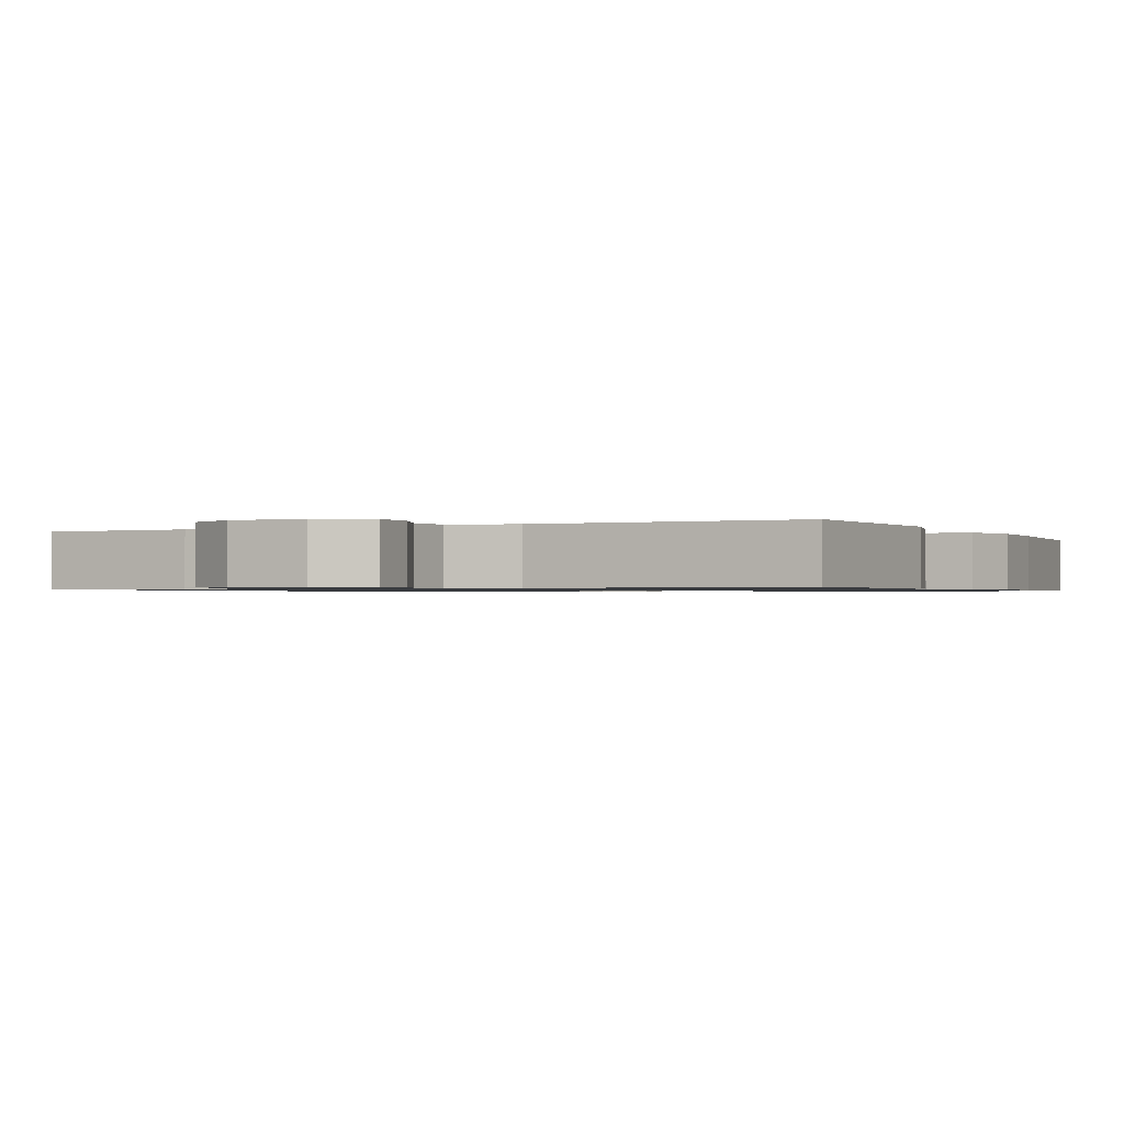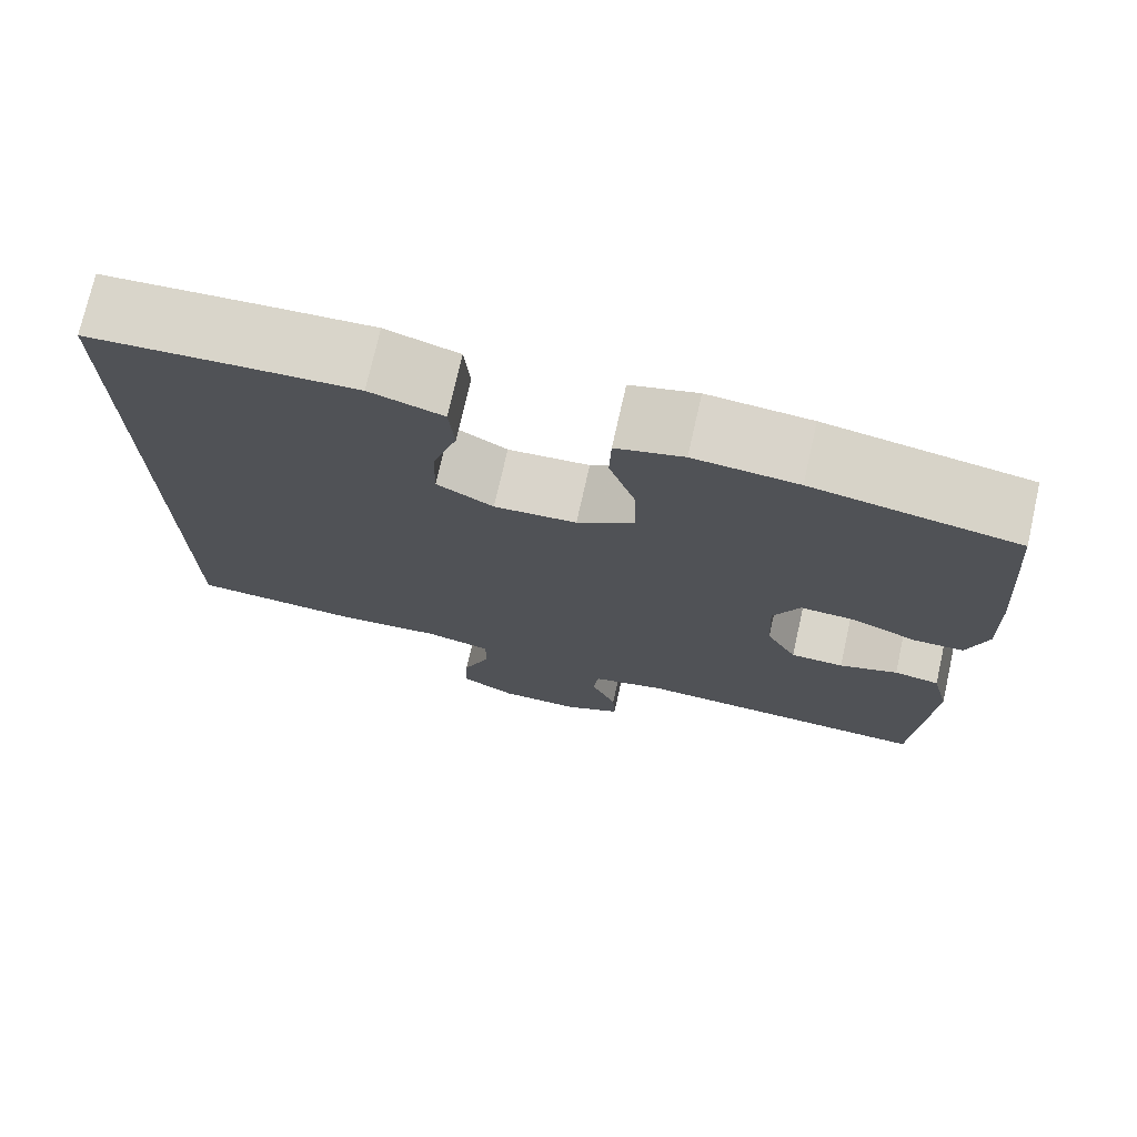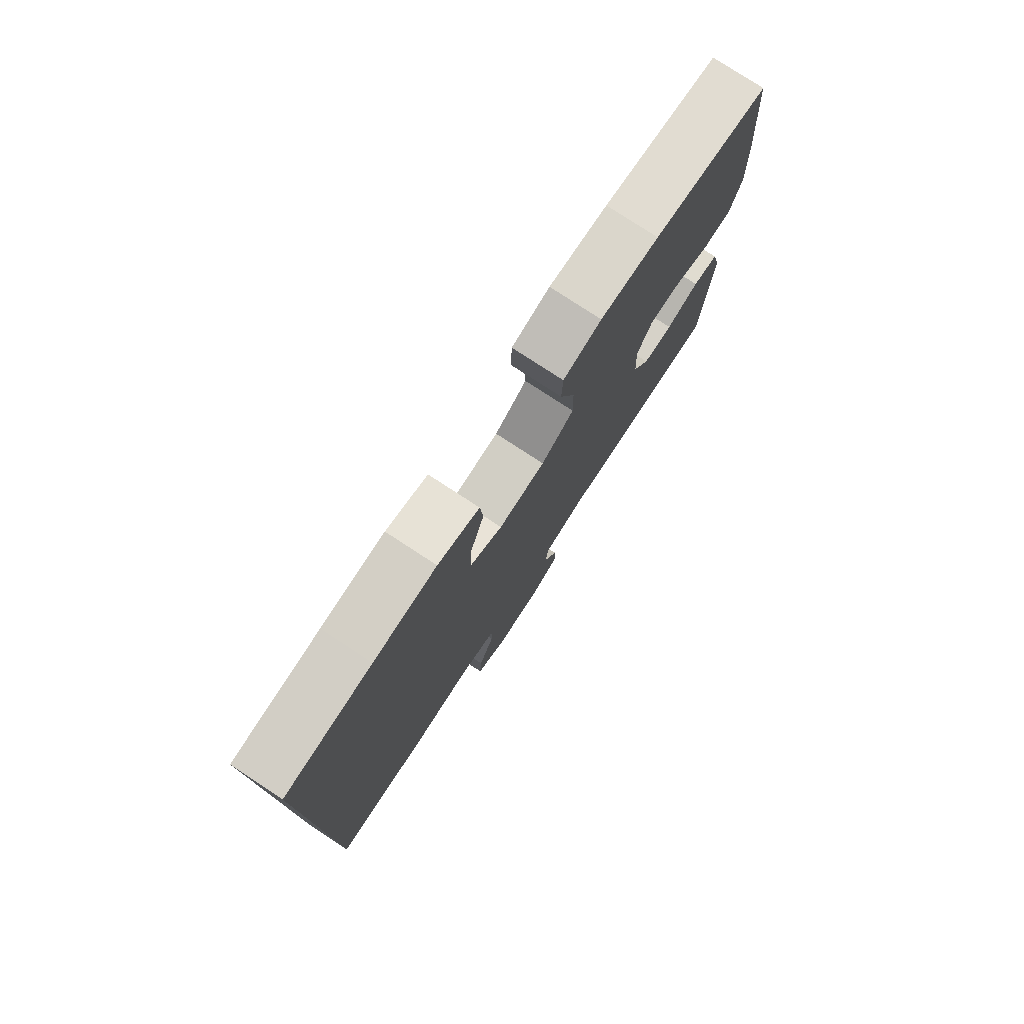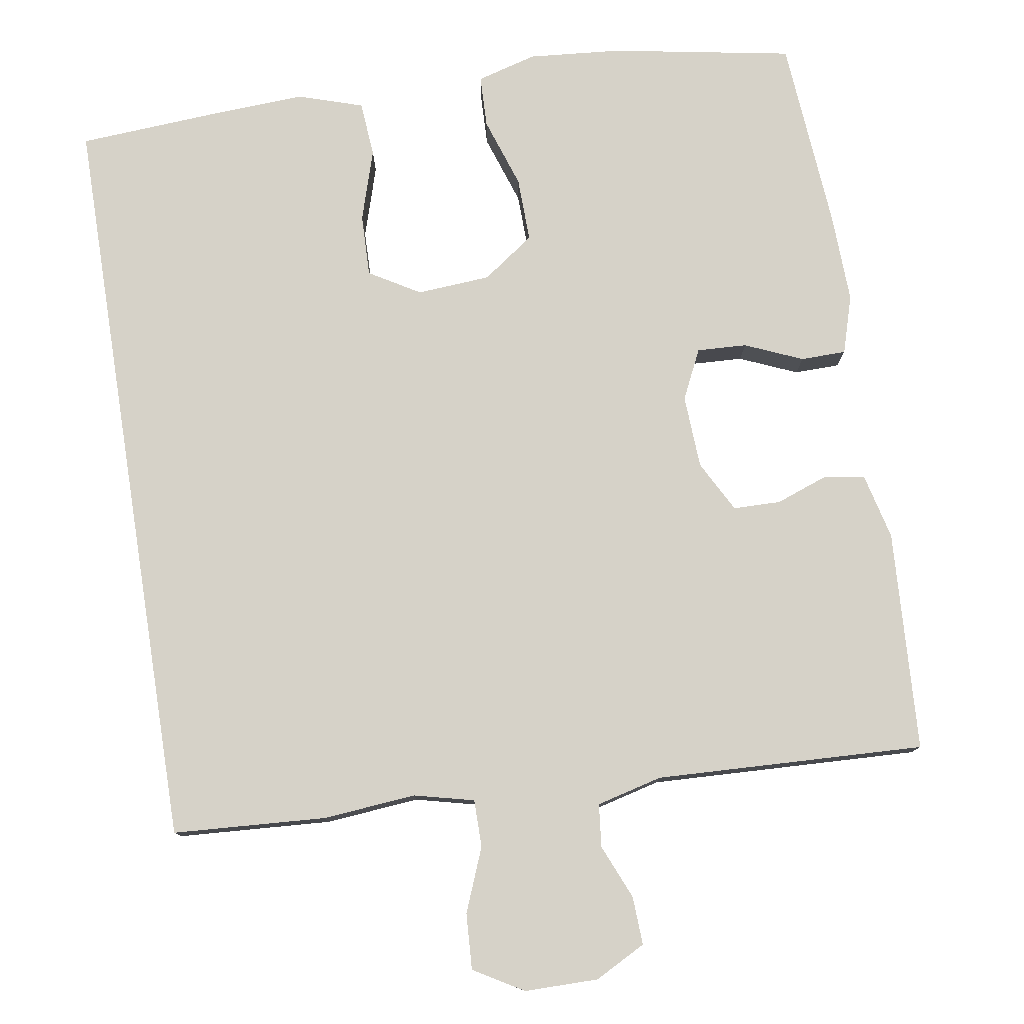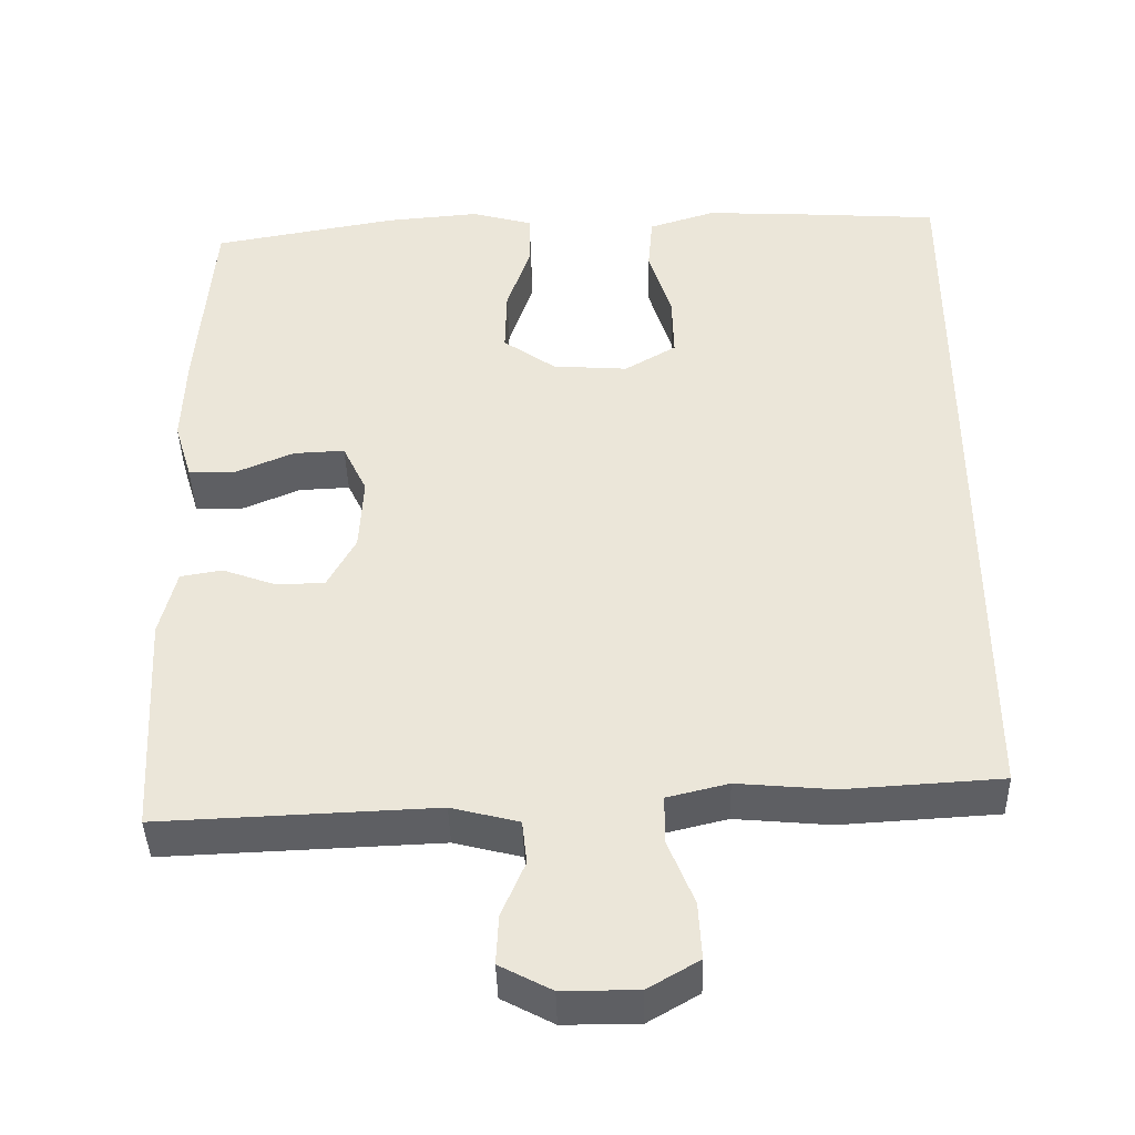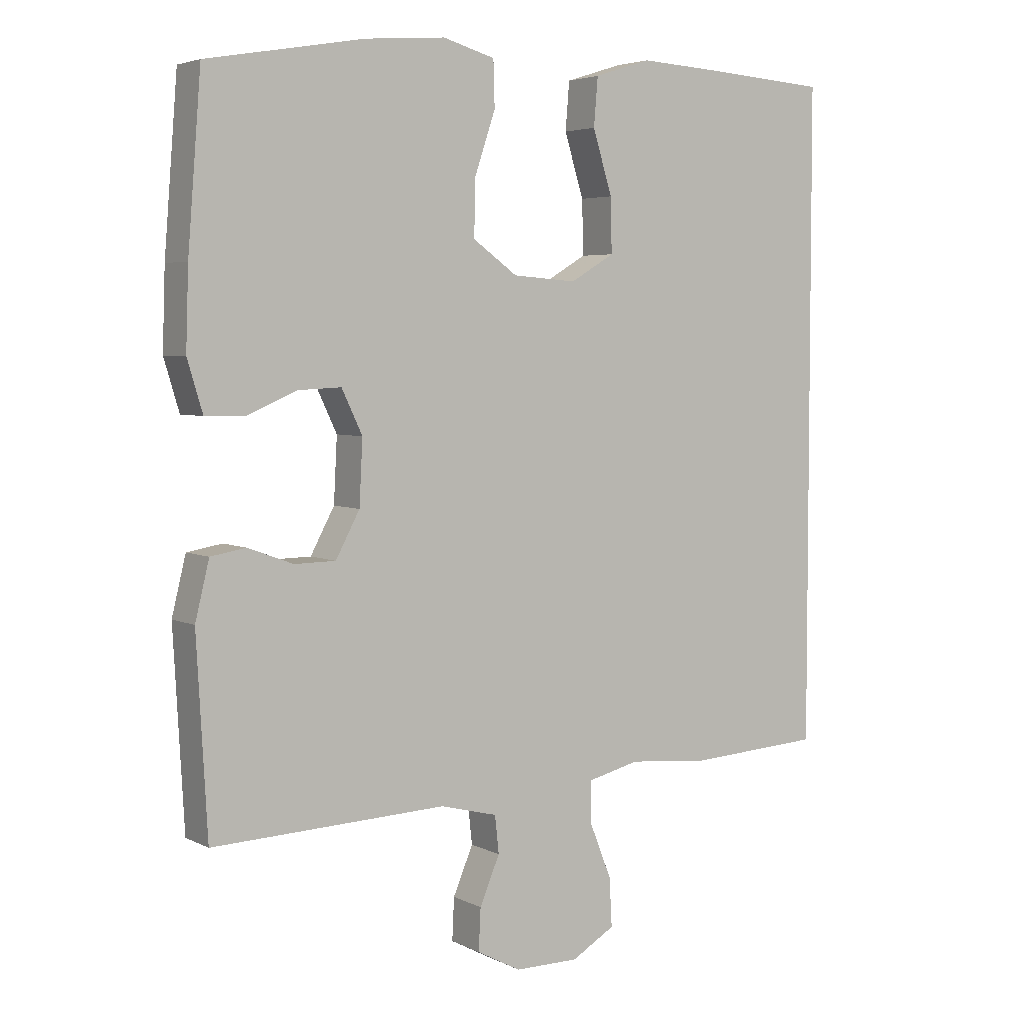
<metadata>
{"format":"obj","ext":"obj","renderer":"f3d","projection":"perspective","resolution":1024,"background":"white","views":[{"elev":-0.9,"azim":-154.9,"up":"+Y"},{"elev":74.4,"azim":-167.3,"up":"+Z"},{"elev":78.4,"azim":123.2,"up":"+Z"},{"elev":78.3,"azim":171.0,"up":"+Y"},{"elev":-41.4,"azim":1.5,"up":"+Z"},{"elev":4.4,"azim":-33.2,"up":"+Z"}]}
</metadata>
<code>
v -0.5 0.07 -0.5
v -0.516 0.07 -0.211
v -0.495 0.07 -0.125
v -0.442 0.07 -0.116
v -0.374 0.07 -0.141
v -0.312 0.07 -0.14
v -0.276 0.07 -0.073
v -0.271 0.07 0.023
v -0.302 0.07 0.088
v -0.367 0.07 0.085
v -0.442 0.07 0.053
v -0.501 0.07 0.054
v -0.524 0.07 0.13
v -0.52 0.07 0.248
v -0.5 0.07 0.5
v -0.263 0.07 0.542
v -0.143 0.07 0.552
v -0.065 0.07 0.53
v -0.063 0.07 0.462
v -0.094 0.07 0.37
v -0.096 0.07 0.286
v -0.029 0.07 0.238
v 0.067 0.07 0.231
v 0.133 0.07 0.27
v 0.131 0.07 0.351
v 0.102 0.07 0.445
v 0.108 0.07 0.517
v 0.193 0.07 0.544
v 0.322 0.07 0.537
v 0.5 0.07 0.525
v 0.5 0.07 -0.457
v 0.3 0.07 -0.469
v 0.178 0.07 -0.458
v 0.1 0.07 -0.477
v 0.1 0.07 -0.539
v 0.133 0.07 -0.622
v 0.137 0.07 -0.695
v 0.072 0.07 -0.733
v -0.024 0.07 -0.733
v -0.09 0.07 -0.698
v -0.087 0.07 -0.635
v -0.057 0.07 -0.564
v -0.063 0.07 -0.508
v -0.149 0.07 -0.486
v -0.5 0 -0.5
v -0.516 0 -0.211
v -0.495 0 -0.125
v -0.442 0 -0.116
v -0.374 0 -0.141
v -0.312 0 -0.14
v -0.276 0 -0.073
v -0.271 0 0.023
v -0.302 0 0.088
v -0.367 0 0.085
v -0.442 0 0.053
v -0.501 0 0.054
v -0.524 0 0.13
v -0.52 0 0.248
v -0.5 0 0.5
v -0.263 0 0.542
v -0.143 0 0.552
v -0.065 0 0.53
v -0.063 0 0.462
v -0.094 0 0.37
v -0.096 0 0.286
v -0.029 0 0.238
v 0.067 0 0.231
v 0.133 0 0.27
v 0.131 0 0.351
v 0.102 0 0.445
v 0.108 0 0.517
v 0.193 0 0.544
v 0.322 0 0.537
v 0.5 0 0.525
v 0.5 0 -0.457
v 0.3 0 -0.469
v 0.178 0 -0.458
v 0.1 0 -0.477
v 0.1 0 -0.539
v 0.133 0 -0.622
v 0.137 0 -0.695
v 0.072 0 -0.733
v -0.024 0 -0.733
v -0.09 0 -0.698
v -0.087 0 -0.635
v -0.057 0 -0.564
v -0.063 0 -0.508
v -0.149 0 -0.486
f 39 40 41 42
f 39 42 43
f 38 39 43
f 35 36 37 38
f 34 35 38 43
f 33 34 43 44
f 31 32 33
f 30 31 33
f 25 26 27 28
f 24 25 28 29
f 17 18 19 20
f 17 20 21
f 16 17 21
f 15 16 21
f 14 15 21 22
f 10 11 12 13
f 9 10 13 14
f 2 3 4 5
f 2 5 6
f 1 2 6
f 44 1 6 7
f 24 29 30 33
f 23 24 33 44
f 9 14 22 23
f 8 9 23
f 7 8 23 44
f 86 85 84 83
f 87 86 83
f 87 83 82
f 82 81 80 79
f 87 82 79 78
f 88 87 78 77
f 77 76 75
f 77 75 74
f 72 71 70 69
f 73 72 69 68
f 64 63 62 61
f 65 64 61
f 65 61 60
f 65 60 59
f 66 65 59 58
f 57 56 55 54
f 58 57 54 53
f 49 48 47 46
f 50 49 46
f 50 46 45
f 51 50 45 88
f 77 74 73 68
f 88 77 68 67
f 67 66 58 53
f 67 53 52
f 88 67 52 51
f 1 45 46 2
f 2 46 47 3
f 3 47 48 4
f 4 48 49 5
f 5 49 50 6
f 6 50 51 7
f 7 51 52 8
f 8 52 53 9
f 9 53 54 10
f 10 54 55 11
f 11 55 56 12
f 12 56 57 13
f 13 57 58 14
f 14 58 59 15
f 15 59 60 16
f 16 60 61 17
f 17 61 62 18
f 18 62 63 19
f 19 63 64 20
f 20 64 65 21
f 21 65 66 22
f 22 66 67 23
f 23 67 68 24
f 24 68 69 25
f 25 69 70 26
f 26 70 71 27
f 27 71 72 28
f 28 72 73 29
f 29 73 74 30
f 30 74 75 31
f 31 75 76 32
f 32 76 77 33
f 33 77 78 34
f 34 78 79 35
f 35 79 80 36
f 36 80 81 37
f 37 81 82 38
f 38 82 83 39
f 39 83 84 40
f 40 84 85 41
f 41 85 86 42
f 42 86 87 43
f 43 87 88 44
f 44 88 45 1

</code>
